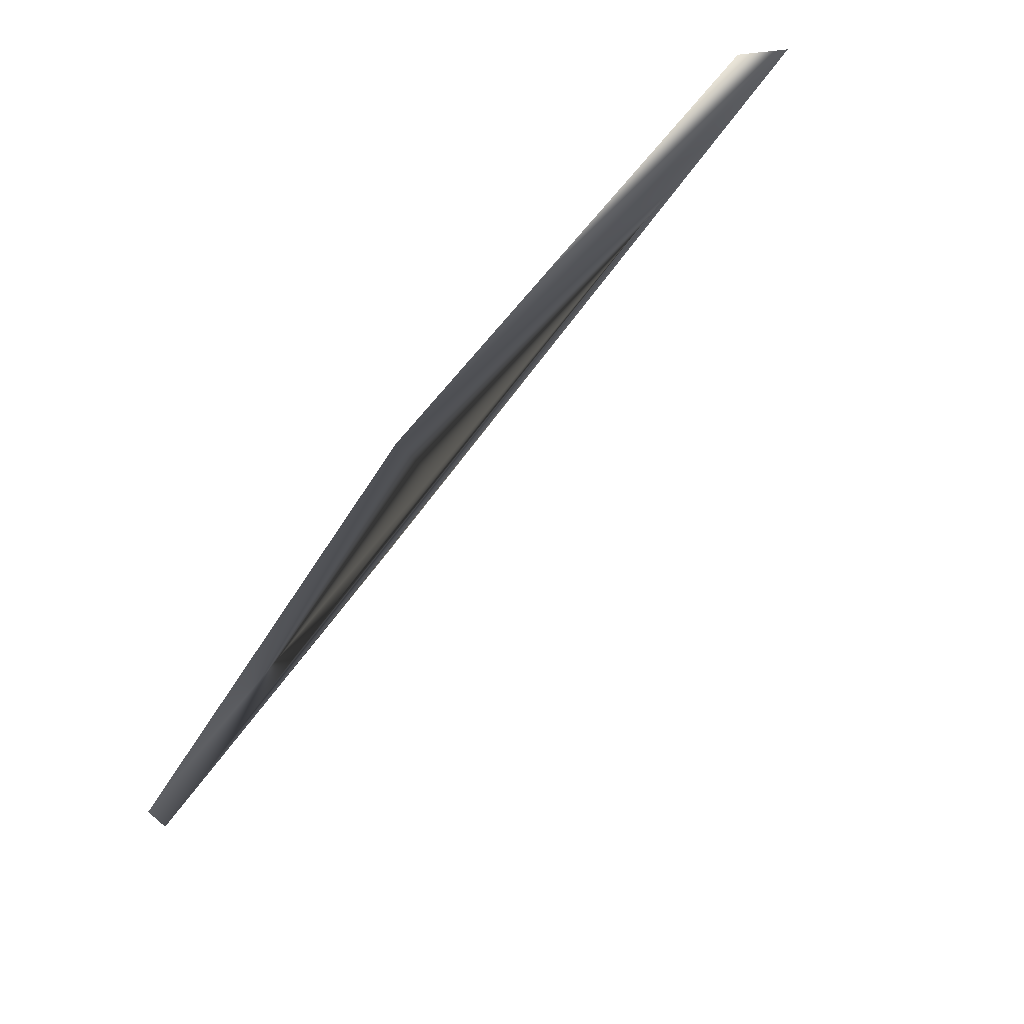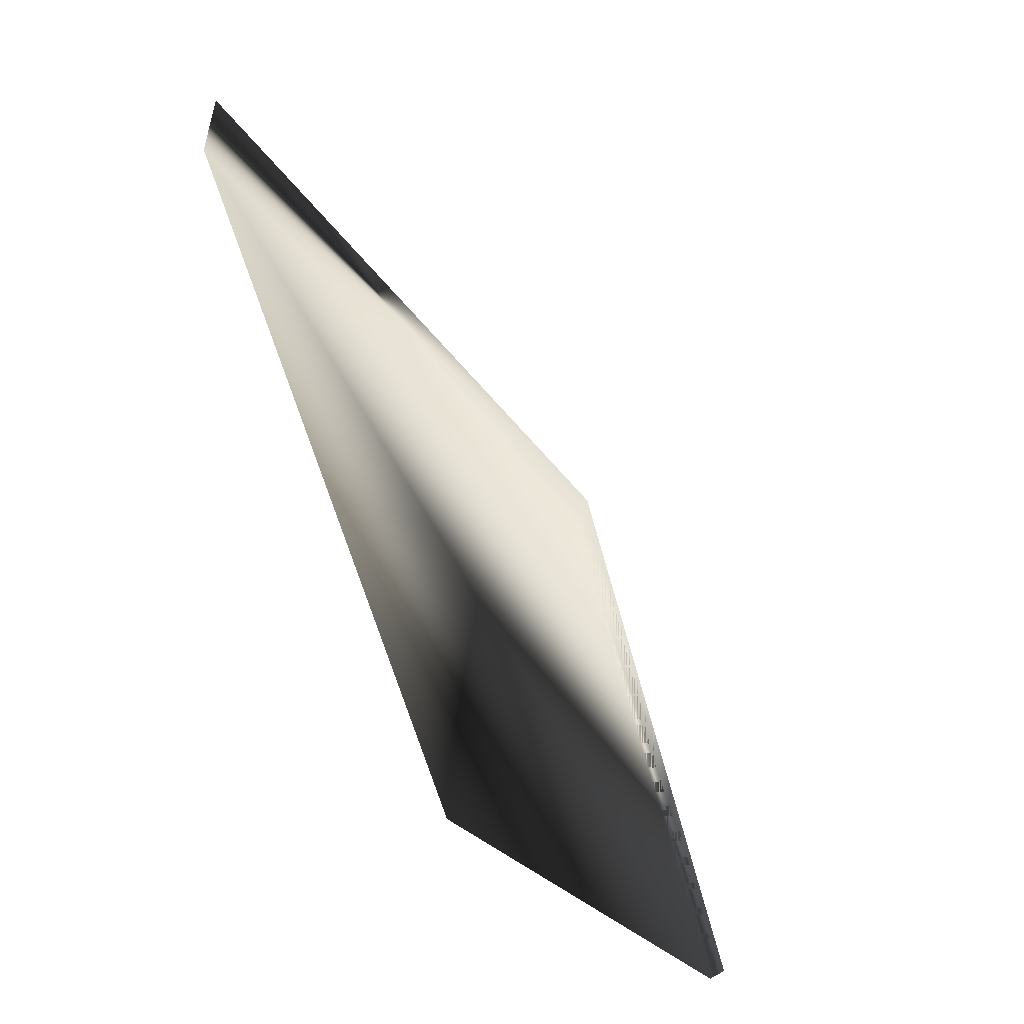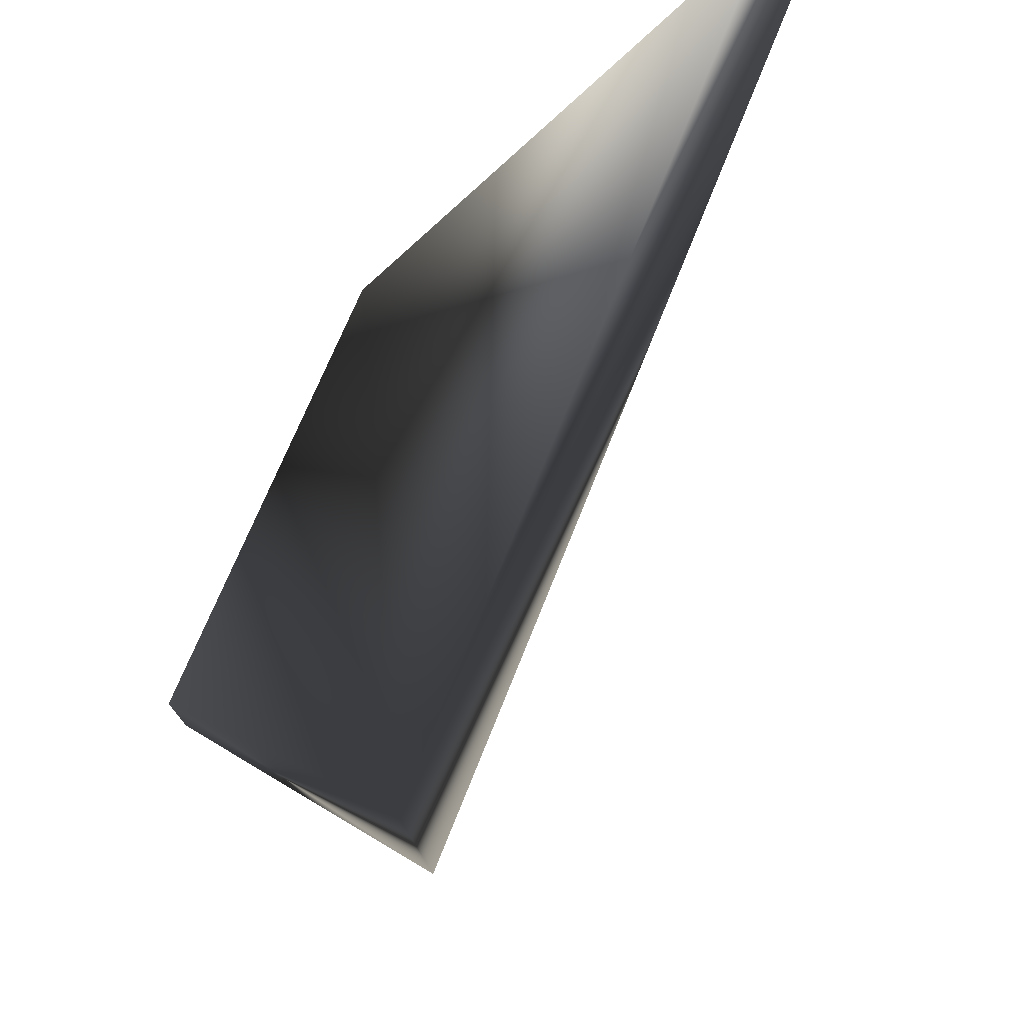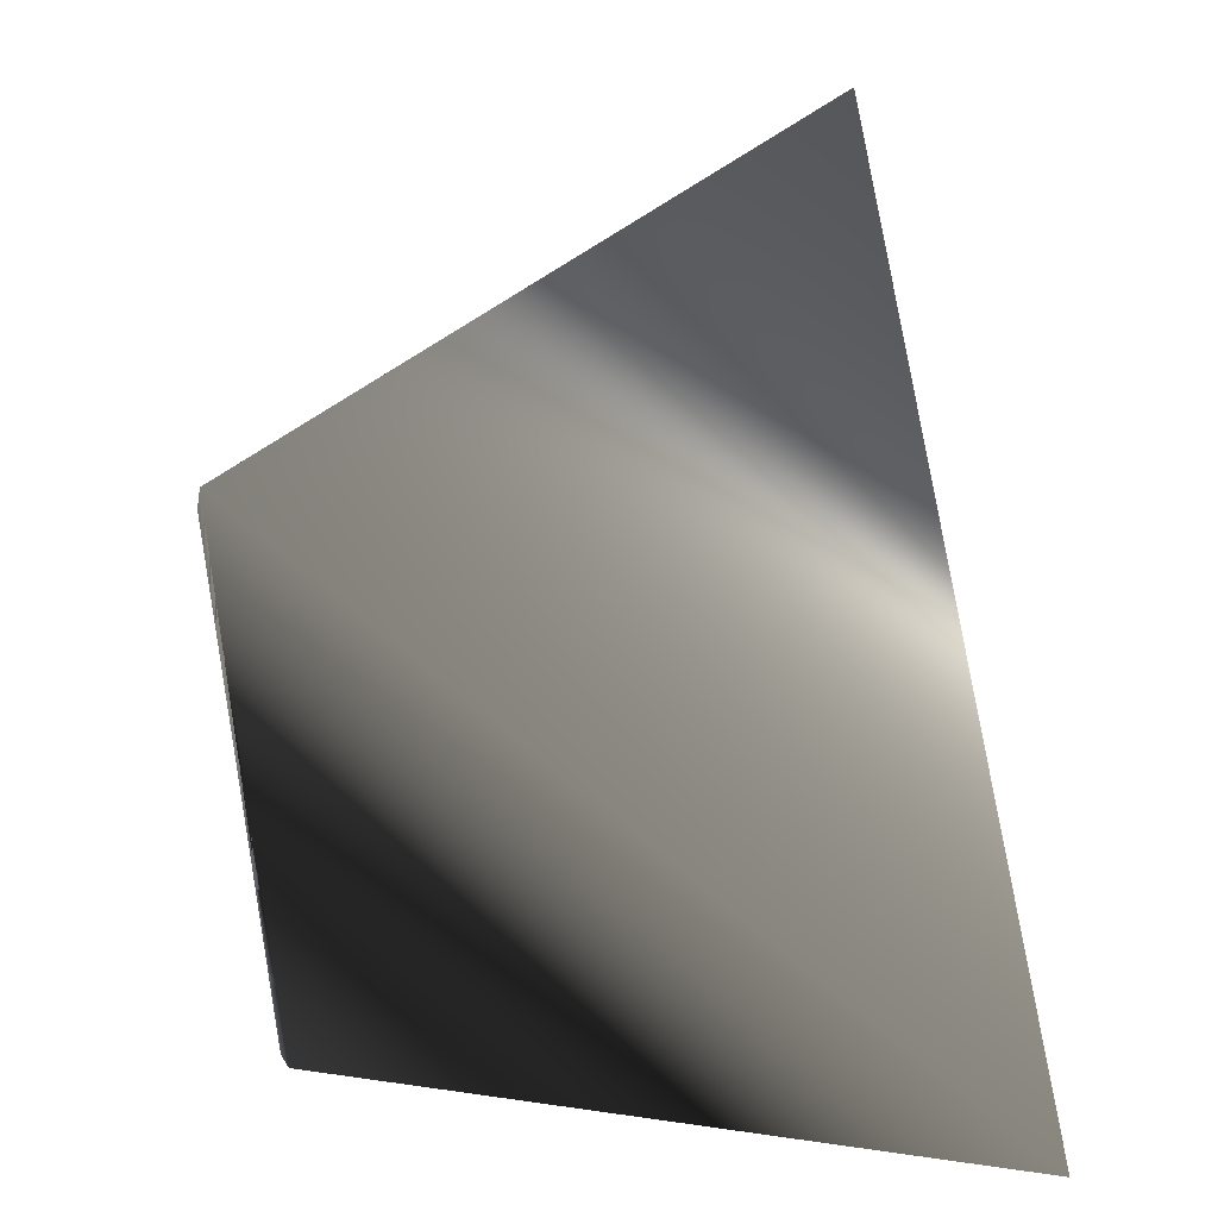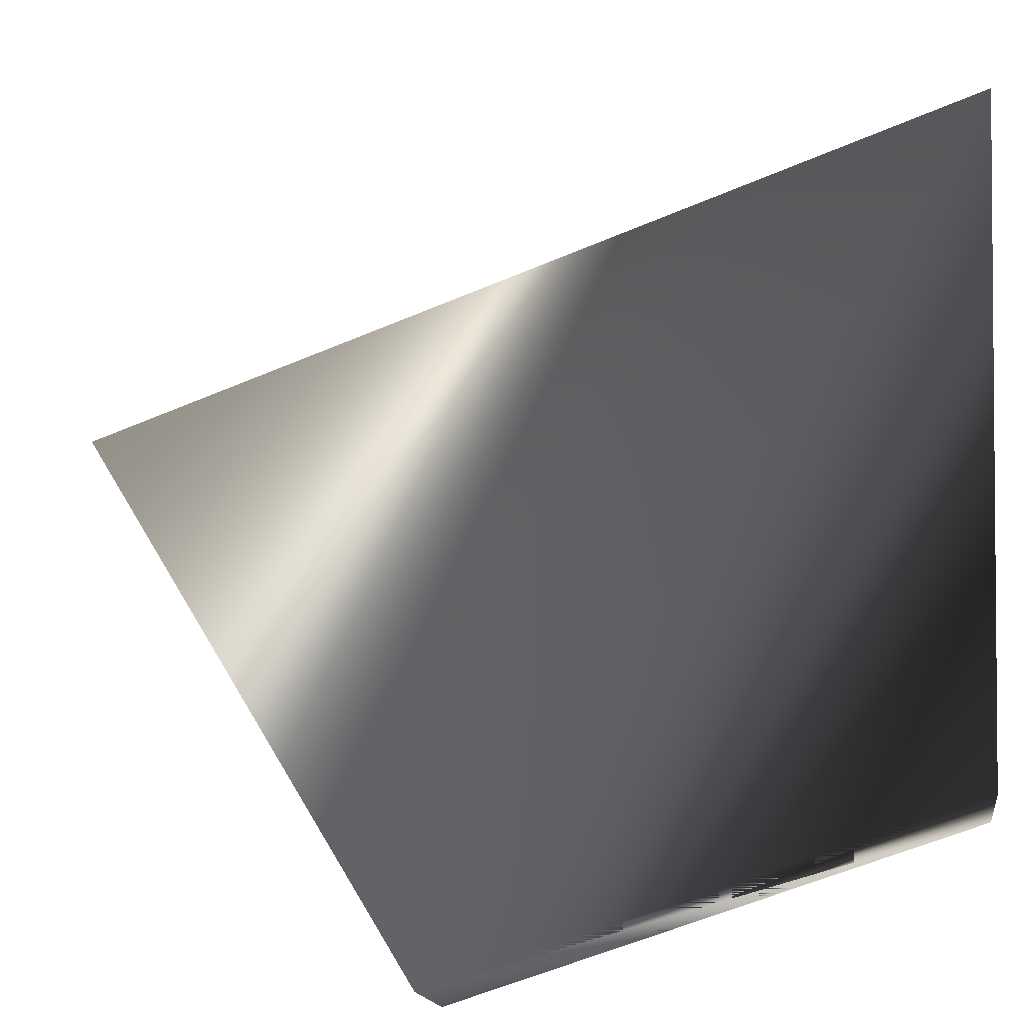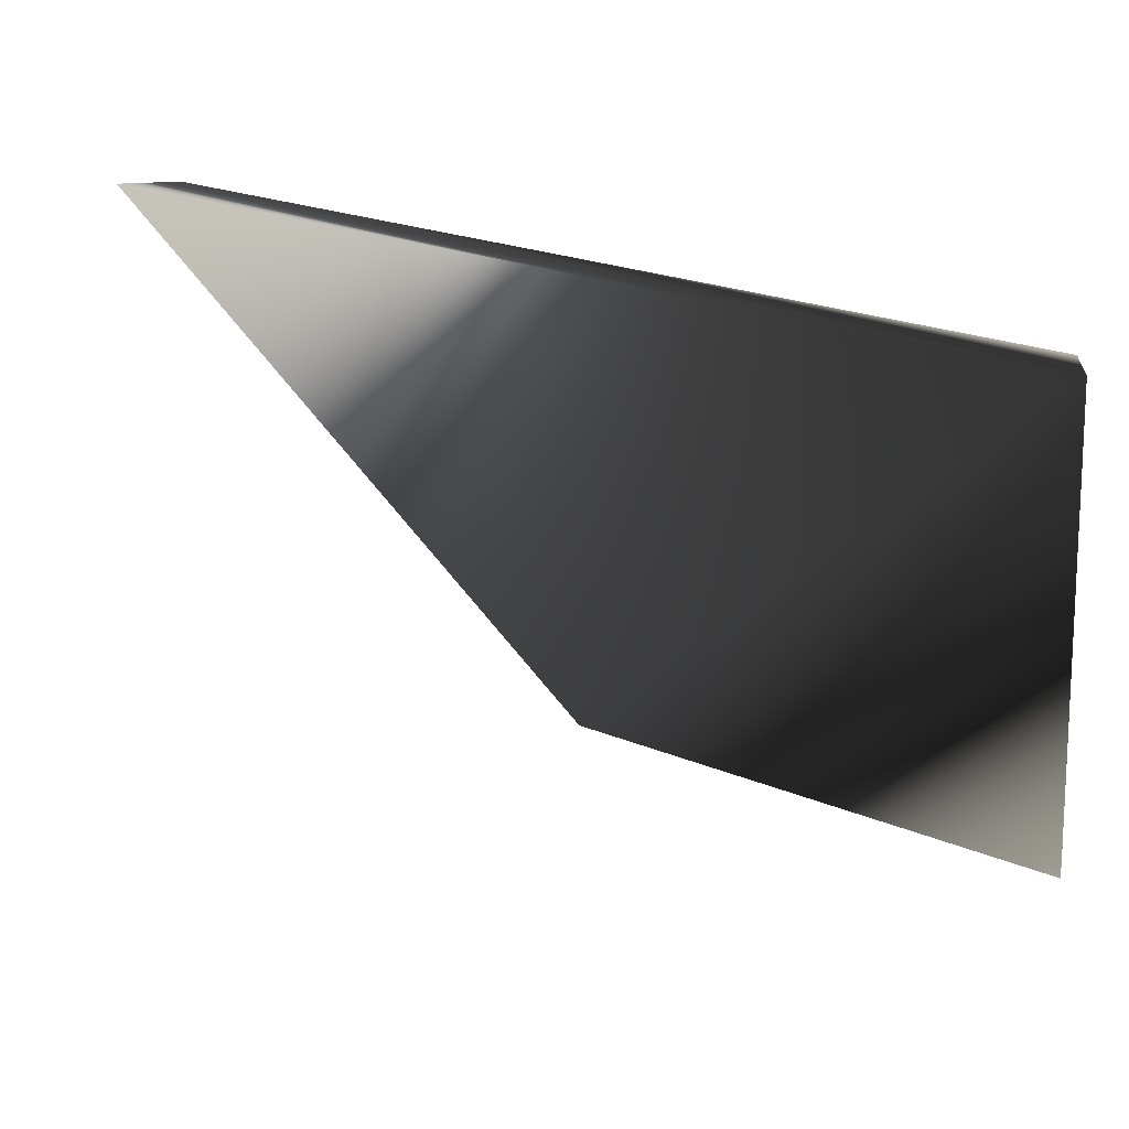
<metadata>
{"format":"obj","ext":"obj","renderer":"f3d","projection":"perspective","resolution":1024,"background":"white","views":[{"elev":29.9,"azim":171.0,"up":"+Z"},{"elev":5.5,"azim":121.5,"up":"+Y"},{"elev":64.4,"azim":171.3,"up":"+Z"},{"elev":17.3,"azim":-110.7,"up":"+Y"},{"elev":-59.9,"azim":-96.0,"up":"+Z"},{"elev":18.6,"azim":-78.9,"up":"+Z"}]}
</metadata>
<code>
v -0.09801 0.000853 0.06
v -0.1039 0 0.06
v -0.0583 0 0
v -0.05512 0 0
v -0.05023 0.08531 0.0606
v -0.05246 0.09086 0.0606
v -0.02944 0.05099 0
v -0.02784 0.04821 0
f 1 2 4
f 1 5 2
f 1 6 2
f 1 4 5
f 1 5 6
f 2 3 4
f 2 7 3
f 2 5 6
f 2 6 7
f 3 7 4
f 3 8 4
f 3 7 8
f 4 8 5
f 4 7 8
f 5 8 6
f 6 8 7

</code>
